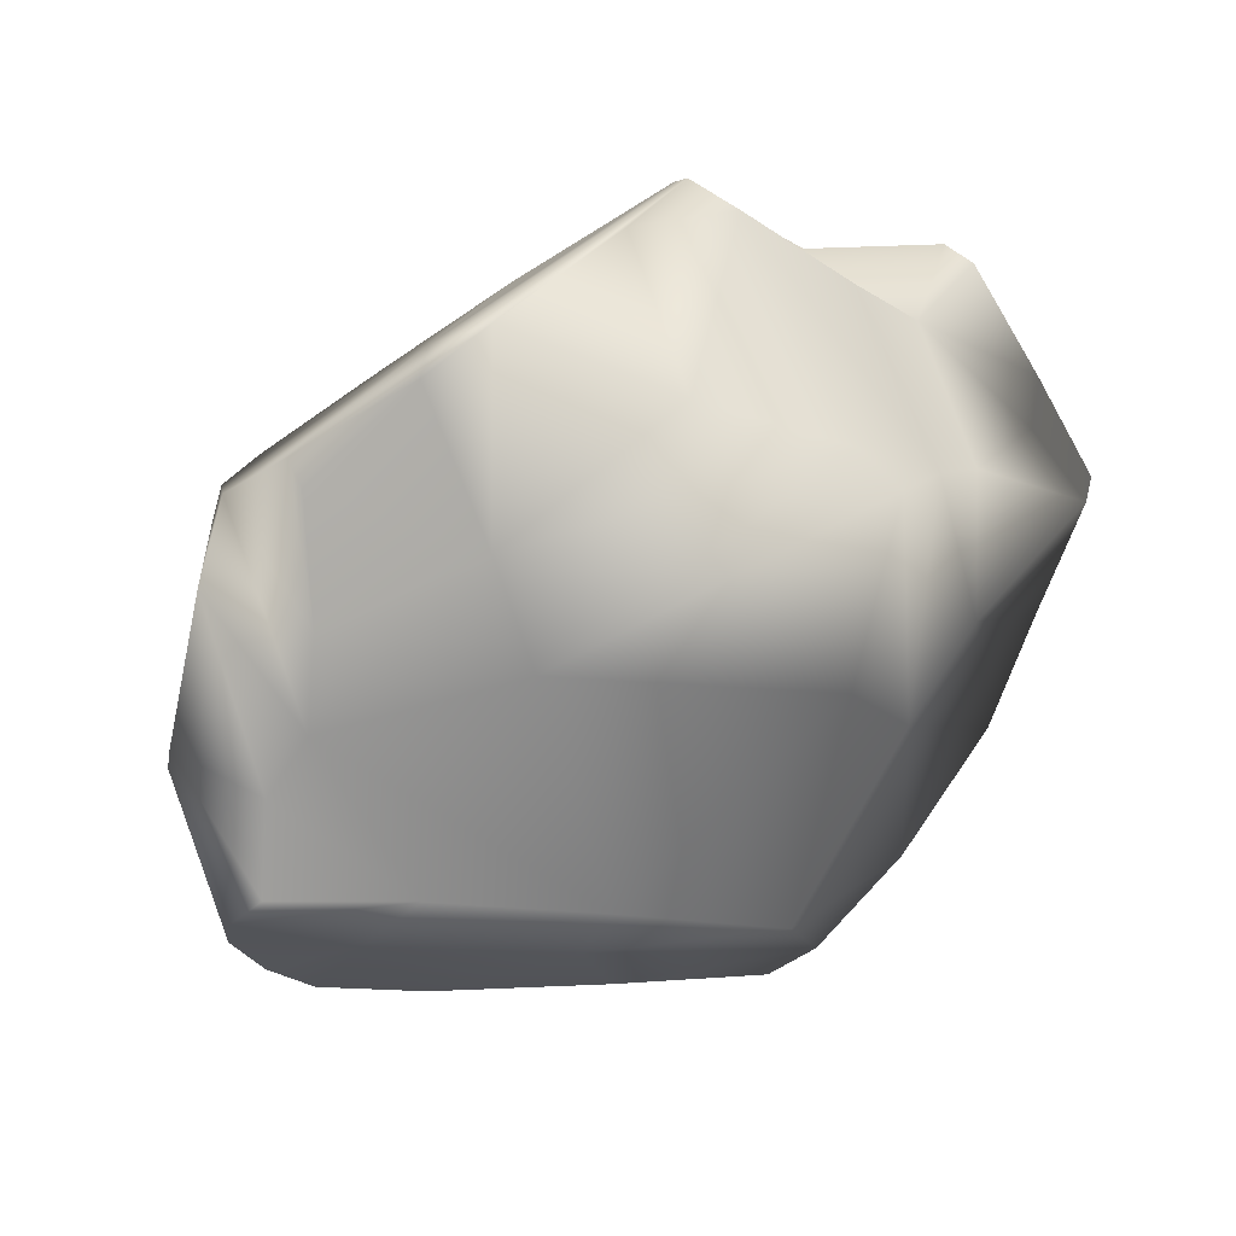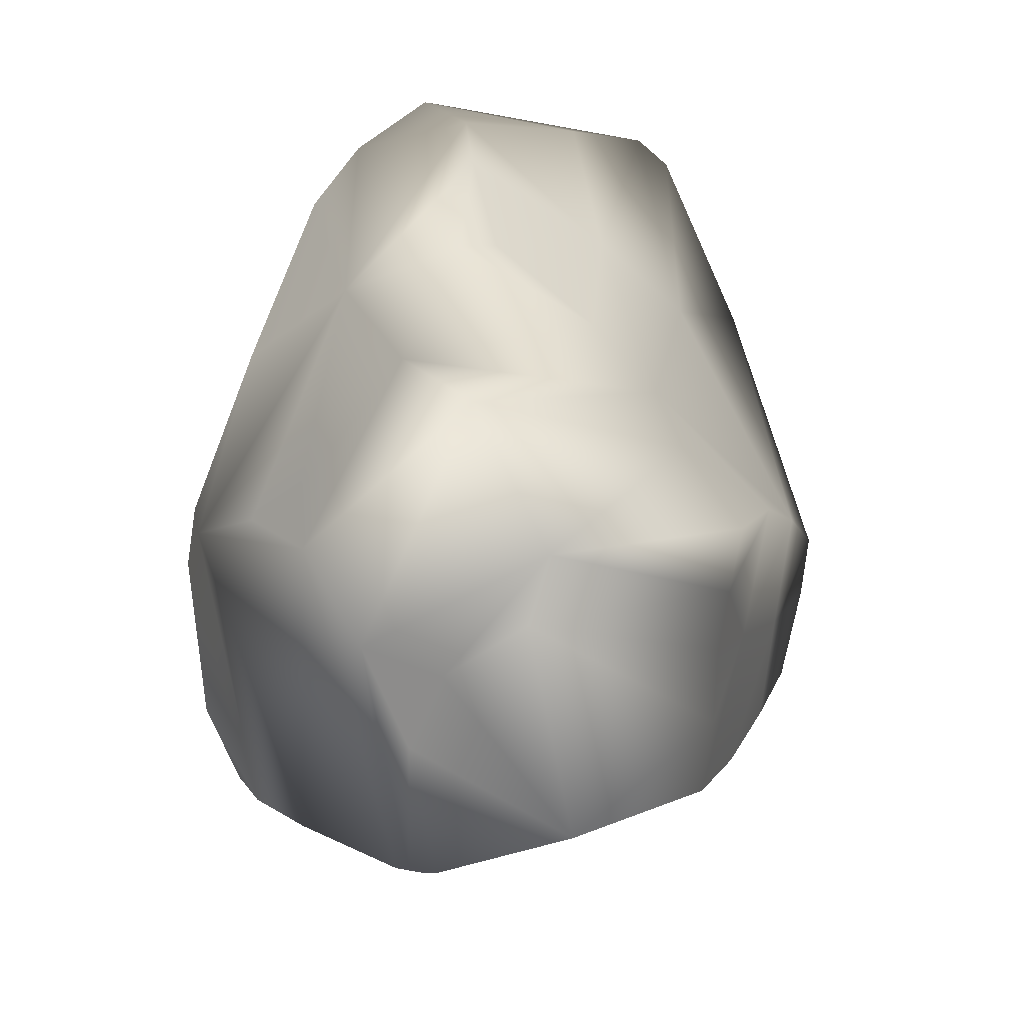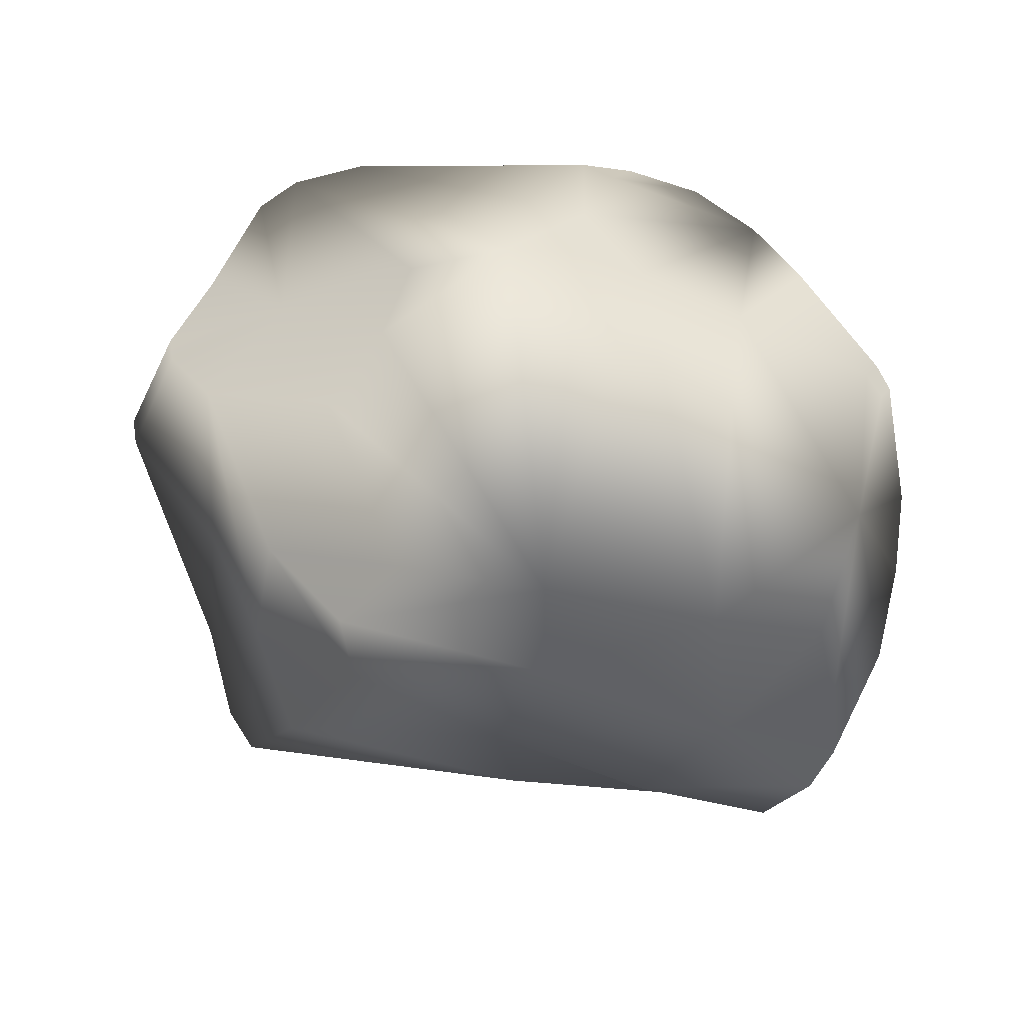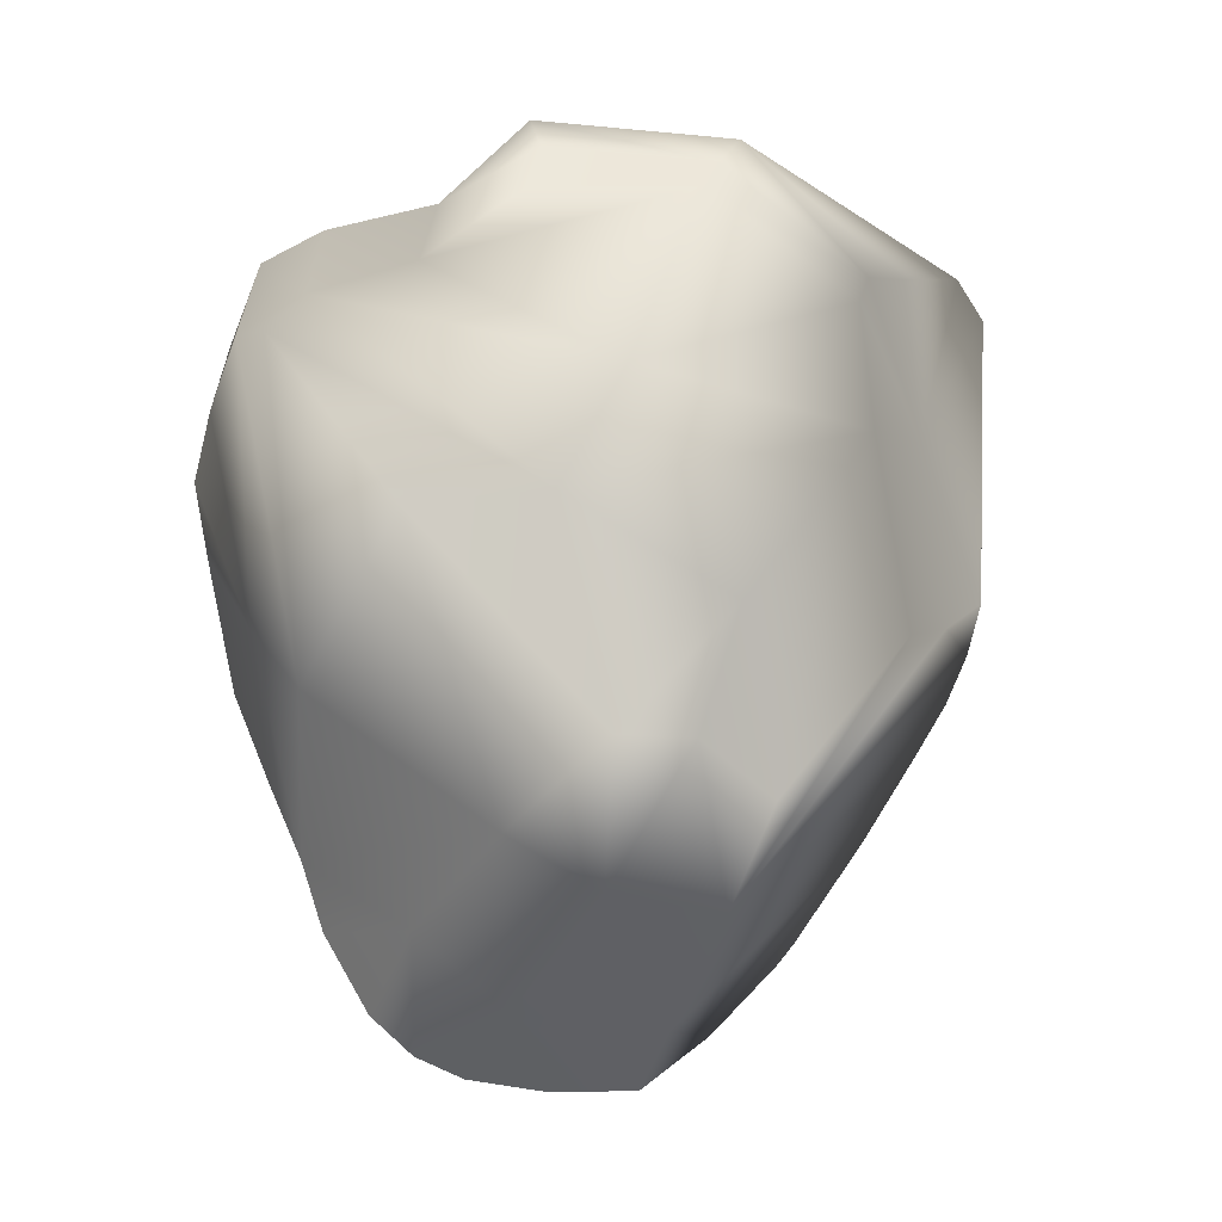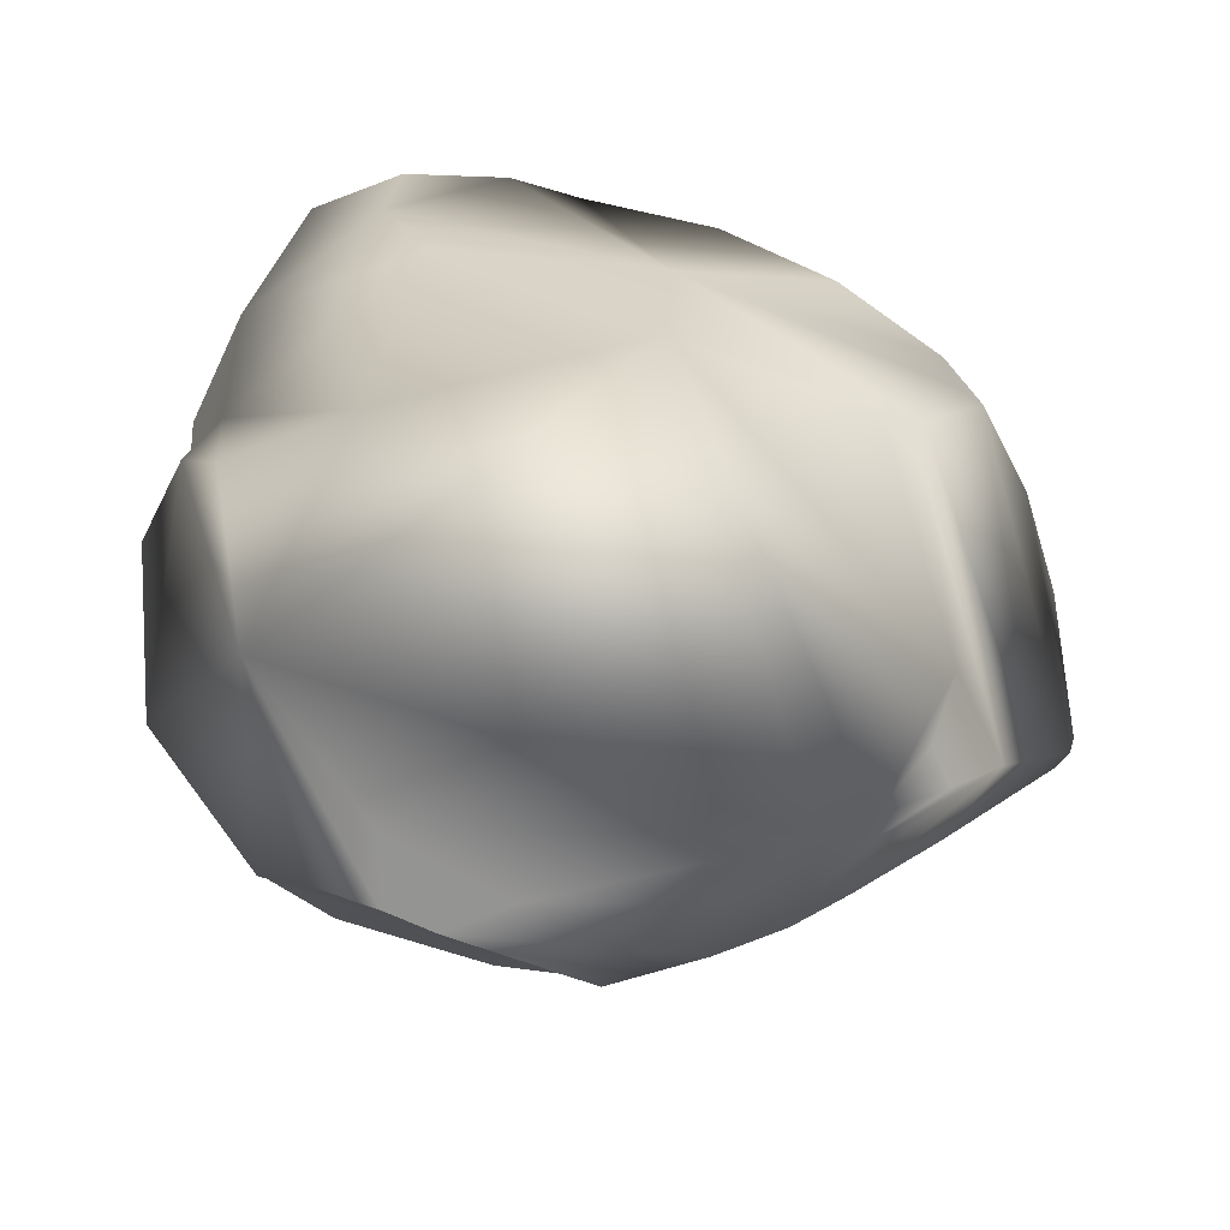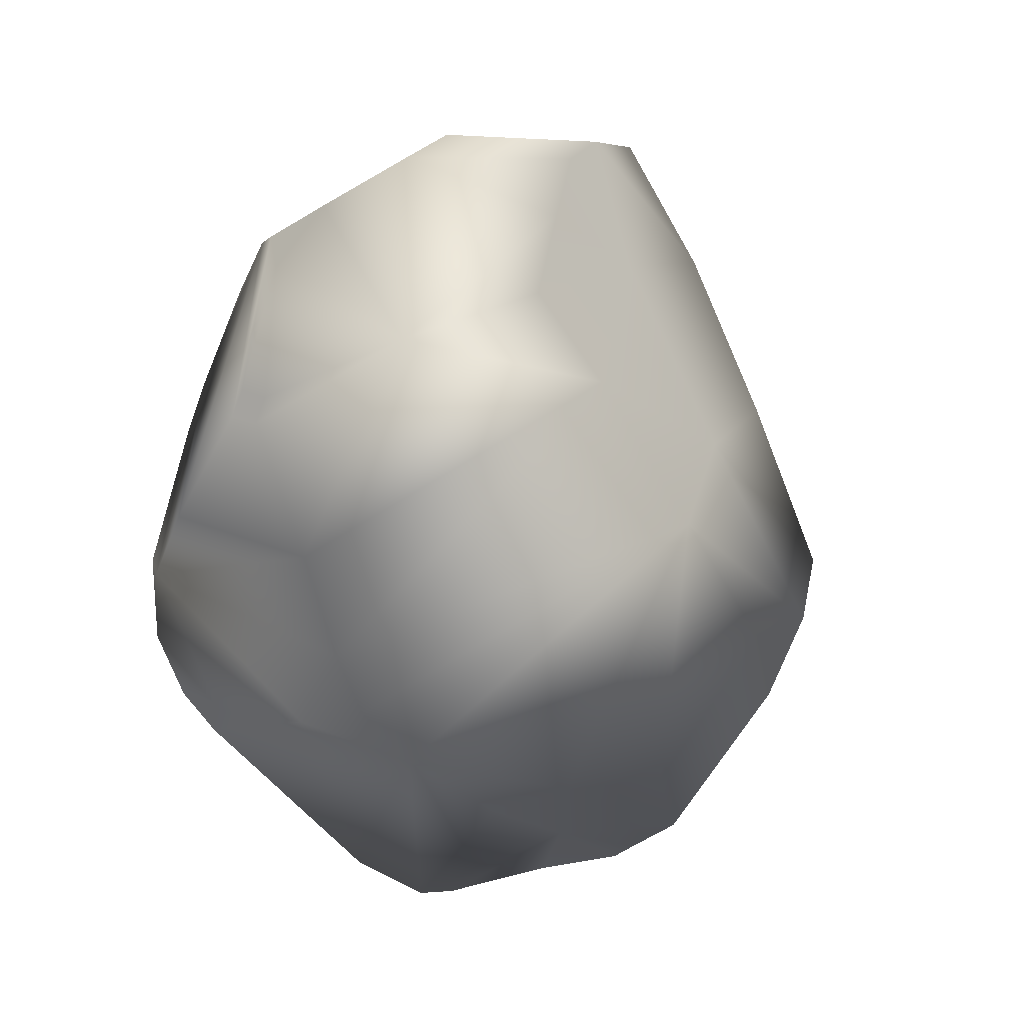
<metadata>
{"format":"obj","ext":"obj","renderer":"f3d","projection":"perspective","resolution":1024,"background":"white","views":[{"elev":-14.8,"azim":45.5,"up":"+Y"},{"elev":56.5,"azim":-66.1,"up":"+Z"},{"elev":-59.2,"azim":-147.7,"up":"+Y"},{"elev":-44.1,"azim":116.7,"up":"+Y"},{"elev":63.9,"azim":-163.3,"up":"+Y"},{"elev":-11.7,"azim":-44.7,"up":"+Z"}]}
</metadata>
<code>
g Boulder14
v 0.7396 0.5263 0.4234
v 0.6064 0.4895 0.5754
v 0.5696 0.6536 0.3821
v 0.446 0.3089 0.7454
v 0.04777 0.4231 0.5529
v 0.4412 0.7138 0.288
v -0.01933 0.647 0.2767
v -0.5162 0.5191 0.3064
v 0.4684 0.6683 -0.05054
v 0.3083 0.2289 0.7915
v 0.3321 -0.06656 0.6394
v 0.7082 0.1584 0.5221
v 0.06859 0.06539 0.8585
v 0.01427 -0.1757 0.7806
v 0.02979 0.131 0.8656
v -0.2413 0.1362 0.8067
v -0.05726 -0.3472 0.731
v -0.2897 -0.04332 0.8202
v -0.6023 0.2014 0.5665
v -0.1676 -0.4497 0.7378
v -0.5021 0.2542 0.6182
v -0.5427 0.3549 0.4966
v -0.5009 -0.3029 0.7189
v -0.2572 -0.6186 0.6704
v -0.3905 -0.6436 0.6417
v -0.7321 0.009023 0.5064
v -0.6205 -0.3091 0.6361
v -0.4845 -0.6618 0.575
v -0.5602 -0.692 0.4254
v -0.7403 -0.1767 0.5308
v -0.793 -0.4893 0.1633
v -0.6248 -0.7046 0.2483
v -0.84 -0.1439 0.3783
v -0.9518 -0.1529 0.03755
v -0.954 -0.1853 0.08607
v -0.9388 -0.2407 0.06284
v -0.9305 -0.2036 0.01737
v -0.7483 -0.1425 -0.2265
v -0.8778 0.1166 -0.1213
v -0.821 0.268 -0.2184
v -0.6044 -0.08194 -0.4127
v -0.5341 0.1146 -0.5292
v -0.4724 0.002006 -0.5652
v -0.509 -0.05729 -0.5216
v -0.3813 -0.06517 -0.6182
v -0.06829 0.4499 -0.7969
v -0.5344 0.4234 -0.5197
v 0.2063 0.4987 -0.758
v 0.5203 0.6167 -0.5531
v -0.5973 0.323 -0.49
v -0.6227 0.422 -0.4459
v 0.6742 0.669 -0.2295
v 0.7759 0.4257 -0.01566
v 0.7625 0.5973 -0.2073
v -0.7376 0.3705 -0.3351
v -0.686 0.4386 -0.2905
v -0.6934 0.4582 -0.1461
v -0.4378 0.574 0.2607
v -0.537 0.5464 0.1945
v 0.6064 0.4895 0.5754
v 0.7082 0.1584 0.5221
v 0.446 0.3089 0.7454
v 0.7396 0.5263 0.4234
v 0.912 0.06771 0.3249
v 0.3321 -0.06656 0.6394
v 0.9491 0.0528 0.1472
v 0.8224 0.4217 0.2157
v 0.5696 0.6536 0.3821
v 0.4412 0.7138 0.288
v 0.7759 0.4257 -0.01566
v 0.4684 0.6683 -0.05054
v 0.8786 0.1211 -0.04655
v 0.3187 -0.2645 0.5173
v 0.9411 0.003574 0.2383
v -0.05726 -0.3472 0.731
v 0.01427 -0.1757 0.7806
v 0.5874 -0.2869 -0.1872
v 0.6797 -0.2854 0.08308
v 0.1385 -0.6299 0.155
v 0.6249 -0.06112 -0.3541
v 0.3589 -0.1712 -0.7196
v 0.3074 -0.643 -0.1601
v -0.05301 -0.619 0.4574
v -0.3176 -0.6679 0.3824
v -0.1676 -0.4497 0.7378
v -0.2572 -0.6186 0.6704
v -0.3905 -0.6436 0.6417
v -0.4845 -0.6618 0.575
v -0.5602 -0.692 0.4254
v -0.6248 -0.7046 0.2483
v -0.05747 -0.6725 0.03915
v -0.4539 -0.7154 0.09502
v -0.793 -0.4893 0.1633
v -0.7483 -0.1425 -0.2265
v -0.1826 -0.7031 -0.1562
v -0.6044 -0.08194 -0.4127
v -0.509 -0.05729 -0.5216
v -0.3813 -0.06517 -0.6182
v 0.2467 -0.6592 -0.2996
v 0.351 -0.4725 -0.4413
v 0.05632 -0.6867 -0.3658
v 0.06076 -0.399 -0.6498
v -0.09027 -0.2637 -0.6713
v 0.1543 -0.002212 -0.7397
v -0.1895 -0.1311 -0.7166
v 0.06251 0.3742 -0.868
v -0.06829 0.4499 -0.7969
v 0.2063 0.4987 -0.758
v 0.1748 0.3865 -0.8589
v 0.5203 0.6167 -0.5531
v 0.4693 0.05969 -0.753
v 0.3392 0.2369 -0.8029
v 0.4686 0.118 -0.7735
v 0.7406 0.2008 -0.5672
v 0.7359 0.261 -0.5949
v 0.8483 0.2547 -0.2533
v 0.848 0.3644 -0.2824
v 0.7625 0.5973 -0.2073
v 0.6742 0.669 -0.2295
g Boulder14_0
f 3 2 1
f 2 3 4
f 3 5 4
f 3 6 5
f 6 7 5
f 8 5 7
f 7 6 9
f 10 4 5
f 4 10 11
f 12 4 11
f 11 10 13
f 14 11 13
f 10 15 13
f 13 15 14
f 10 5 15
f 15 16 14
f 5 16 15
f 17 14 16
f 16 18 17
f 19 18 16
f 18 20 17
f 16 5 21
f 21 19 16
f 5 22 21
f 19 21 22
f 5 8 22
f 19 22 8
f 20 18 23
f 24 20 23
f 25 24 23
f 18 19 26
f 23 18 26
f 23 27 25
f 27 28 25
f 27 29 28
f 27 23 30
f 23 26 30
f 27 31 29
f 31 27 30
f 31 32 29
f 26 33 30
f 33 31 30
f 26 19 34
f 33 26 35
f 26 34 35
f 35 36 33
f 36 31 33
f 36 35 34
f 36 37 31
f 37 36 34
f 37 38 31
f 38 37 34
f 19 39 34
f 39 38 34
f 39 40 38
f 40 41 38
f 39 19 8
f 40 39 8
f 42 41 40
f 42 43 41
f 43 44 41
f 44 43 45
f 45 43 42
f 46 45 42
f 46 42 47
f 46 47 48
f 47 49 48
f 50 42 40
f 42 50 47
f 47 7 49
f 51 47 50
f 7 47 51
f 7 9 49
f 49 9 52
f 52 9 53
f 54 52 53
f 50 40 55
f 51 50 55
f 51 55 56
f 56 55 57
f 51 56 57
f 7 51 57
f 55 40 57
f 58 7 57
f 58 8 7
f 40 8 59
f 57 40 59
f 58 59 8
f 59 58 57
f 62 61 60
f 61 63 60
f 64 63 61
f 65 64 61
f 64 66 63
f 66 67 63
f 63 67 68
f 67 69 68
f 69 67 70
f 71 69 70
f 67 66 72
f 70 67 72
f 65 73 64
f 74 66 64
f 73 74 64
f 73 65 75
f 65 76 75
f 77 66 74
f 78 74 73
f 78 77 74
f 79 73 75
f 73 79 78
f 72 66 80
f 66 77 80
f 81 80 77
f 82 77 78
f 79 82 78
f 83 79 75
f 79 83 84
f 83 75 85
f 86 83 85
f 83 86 87
f 84 83 87
f 87 88 84
f 89 84 88
f 89 90 84
f 91 79 84
f 79 91 82
f 90 92 84
f 91 84 92
f 92 90 93
f 94 92 93
f 95 91 92
f 96 95 92
f 94 96 92
f 96 97 95
f 97 98 95
f 91 99 82
f 99 91 95
f 82 99 100
f 77 82 100
f 100 81 77
f 101 100 99
f 101 99 95
f 81 100 101
f 101 95 102
f 102 81 101
f 95 103 102
f 95 98 103
f 81 102 103
f 104 81 103
f 98 105 103
f 104 103 105
f 106 105 98
f 106 104 105
f 107 106 98
f 106 107 108
f 109 106 108
f 104 106 109
f 109 108 110
f 81 104 111
f 80 81 111
f 112 104 109
f 112 109 110
f 113 104 112
f 104 113 111
f 113 112 110
f 114 80 111
f 114 111 113
f 80 114 72
f 115 113 110
f 115 114 113
f 114 116 72
f 114 115 116
f 116 70 72
f 116 117 70
f 115 117 116
f 118 70 117
f 115 118 117
f 118 115 110
f 119 118 110

</code>
